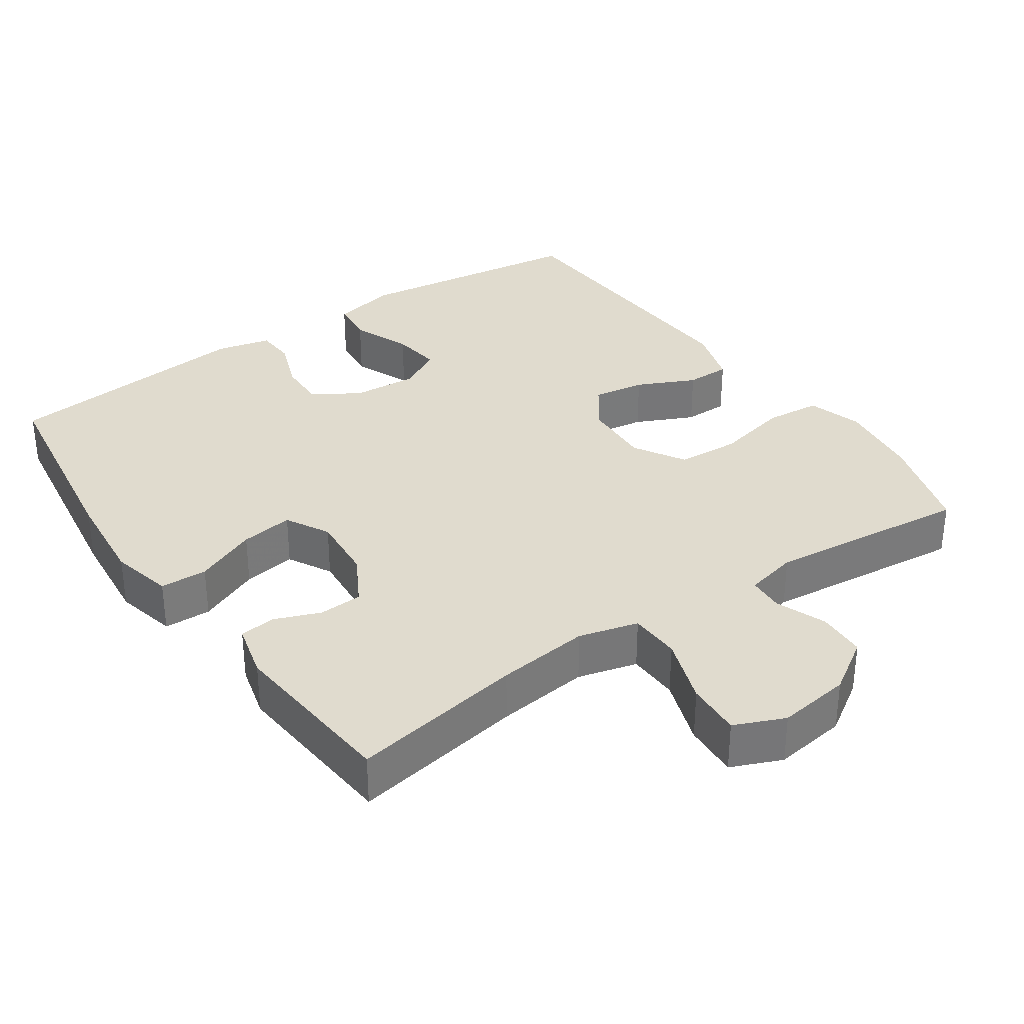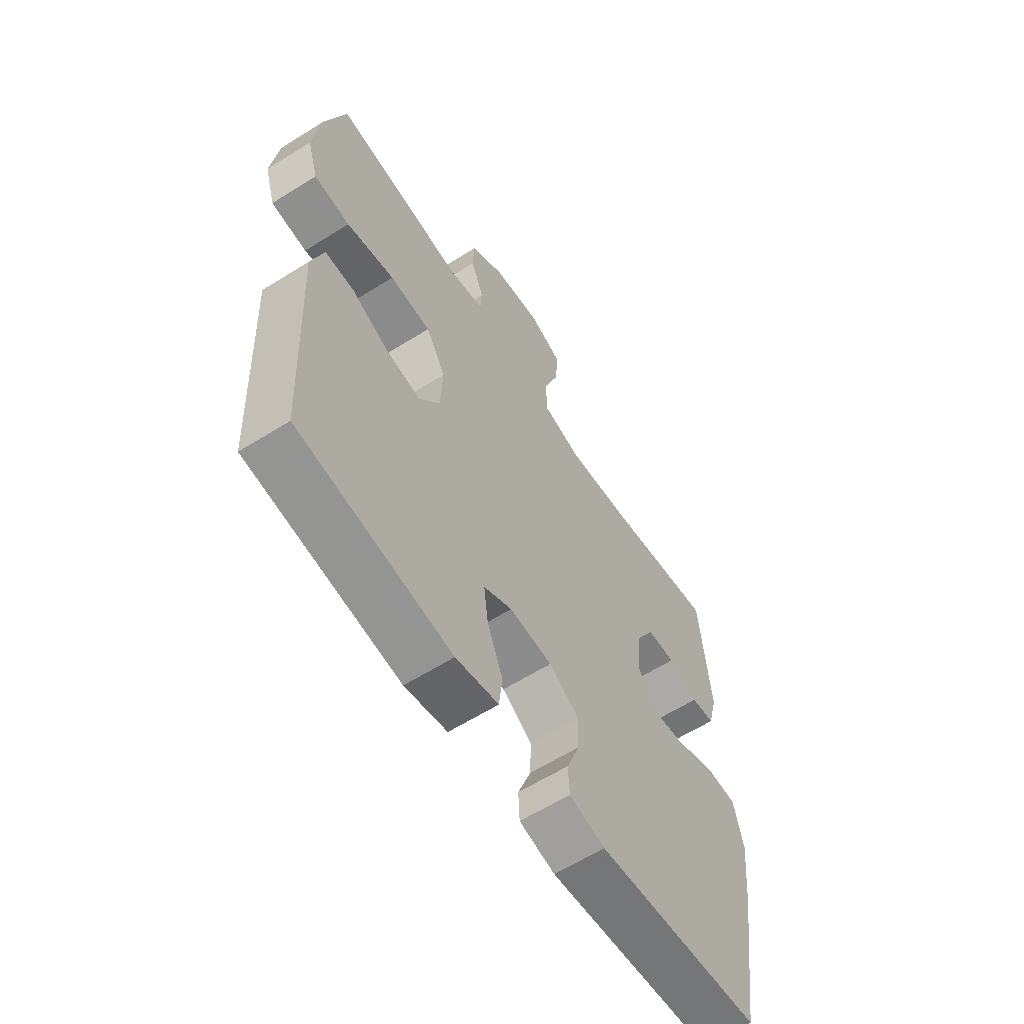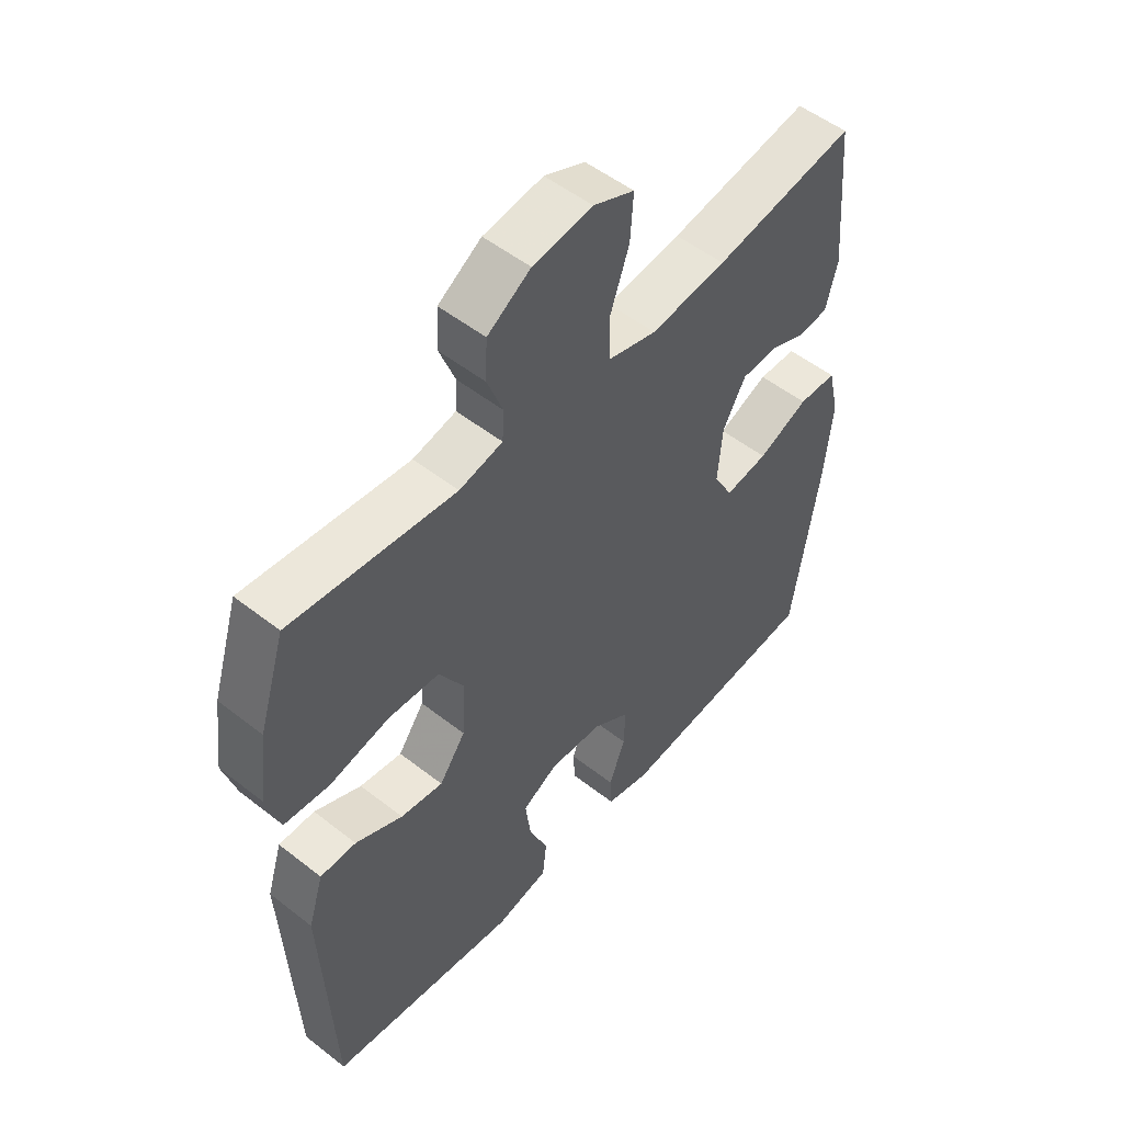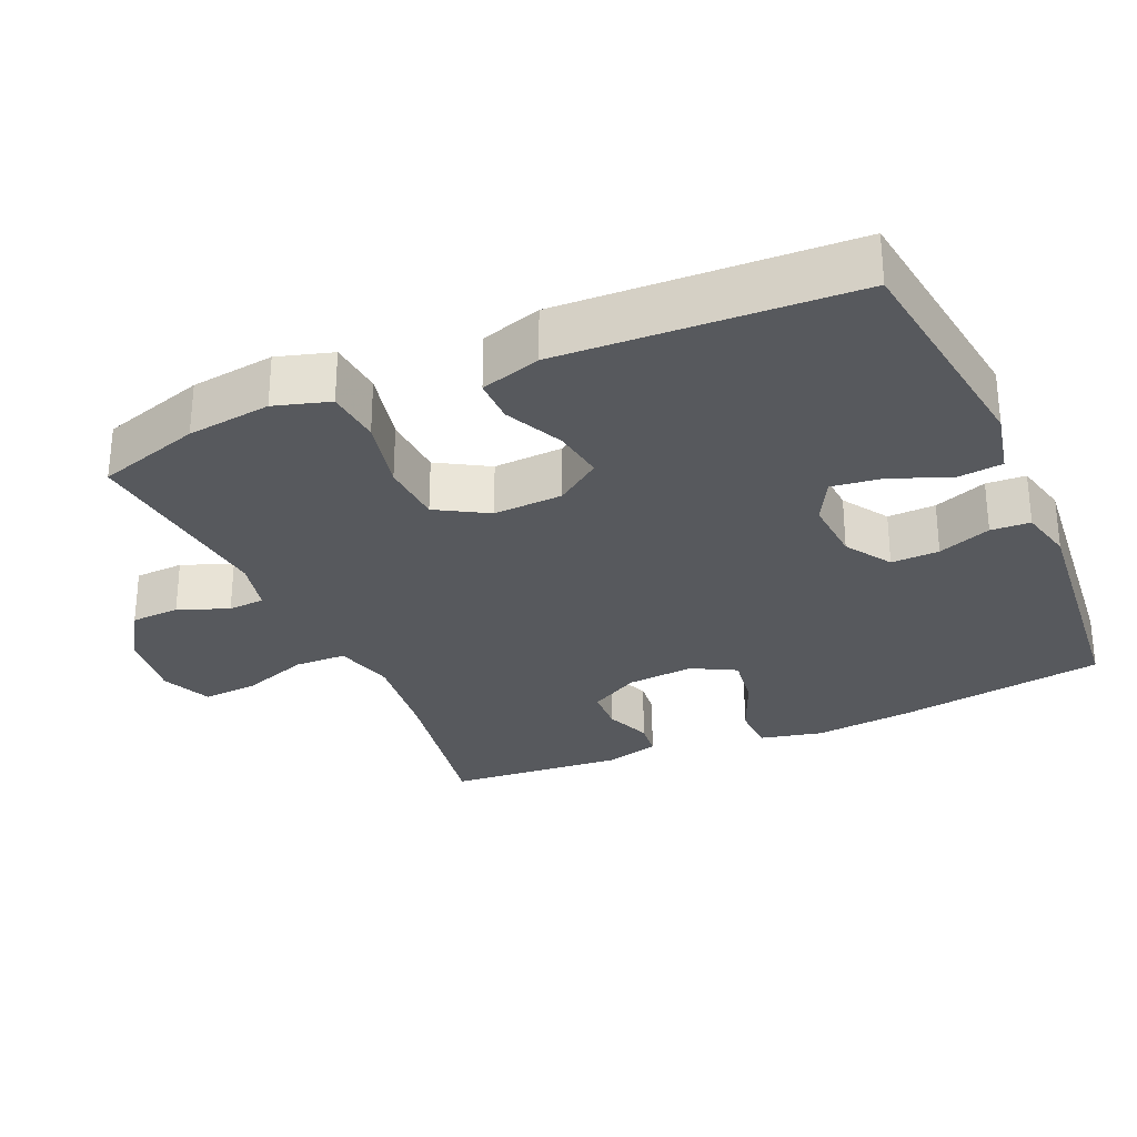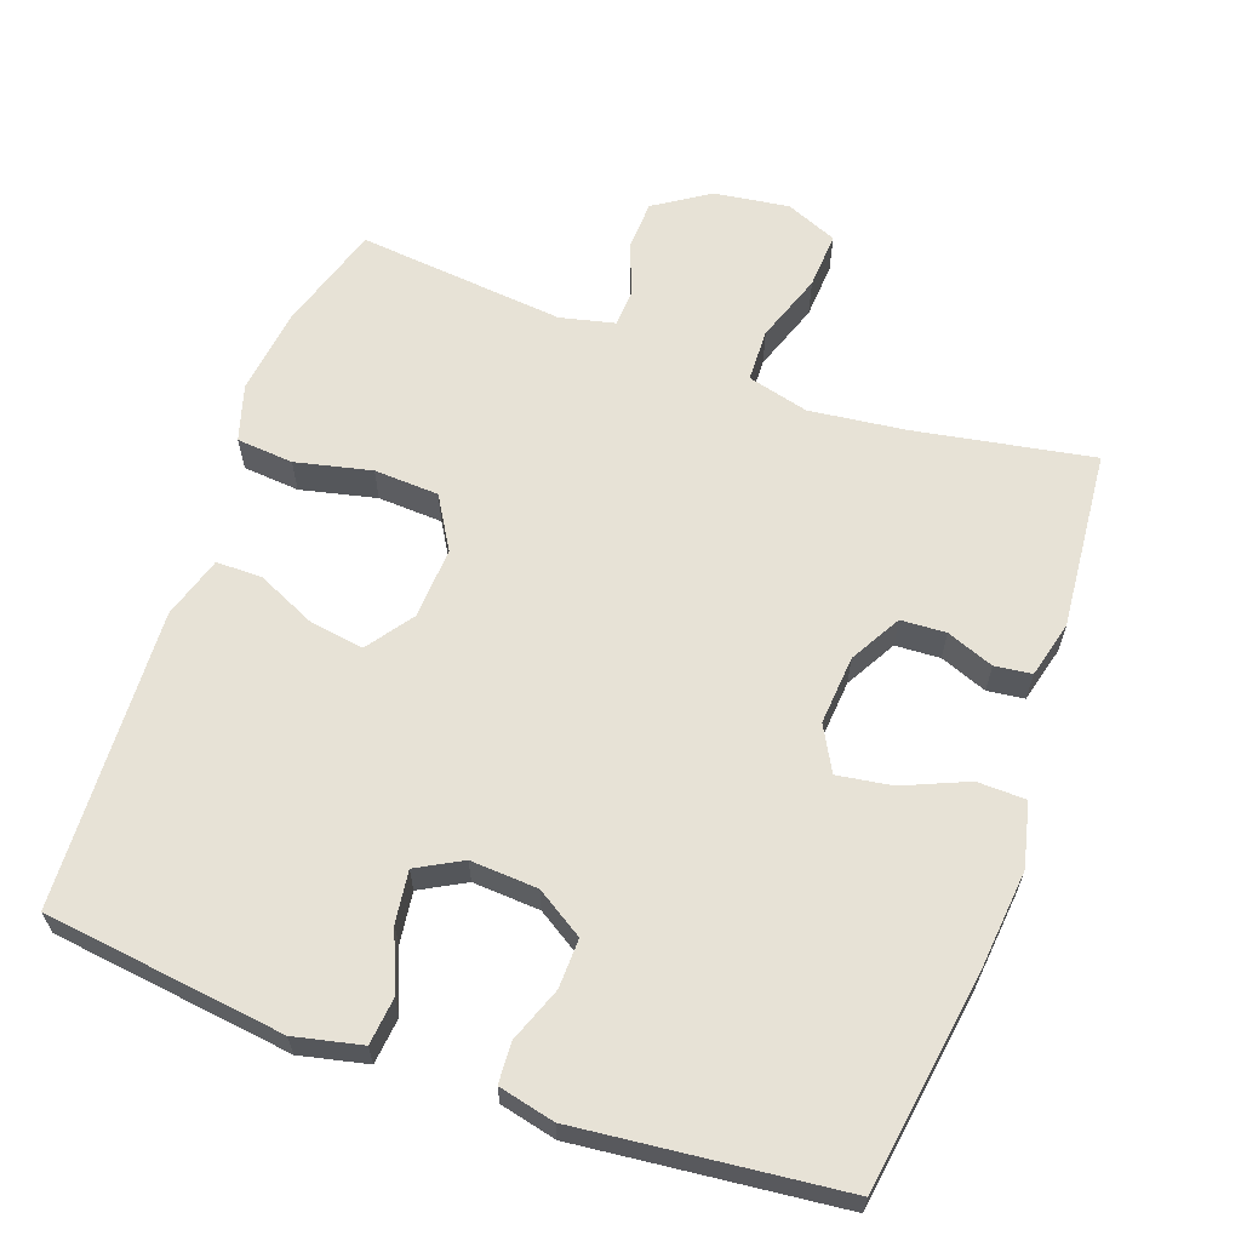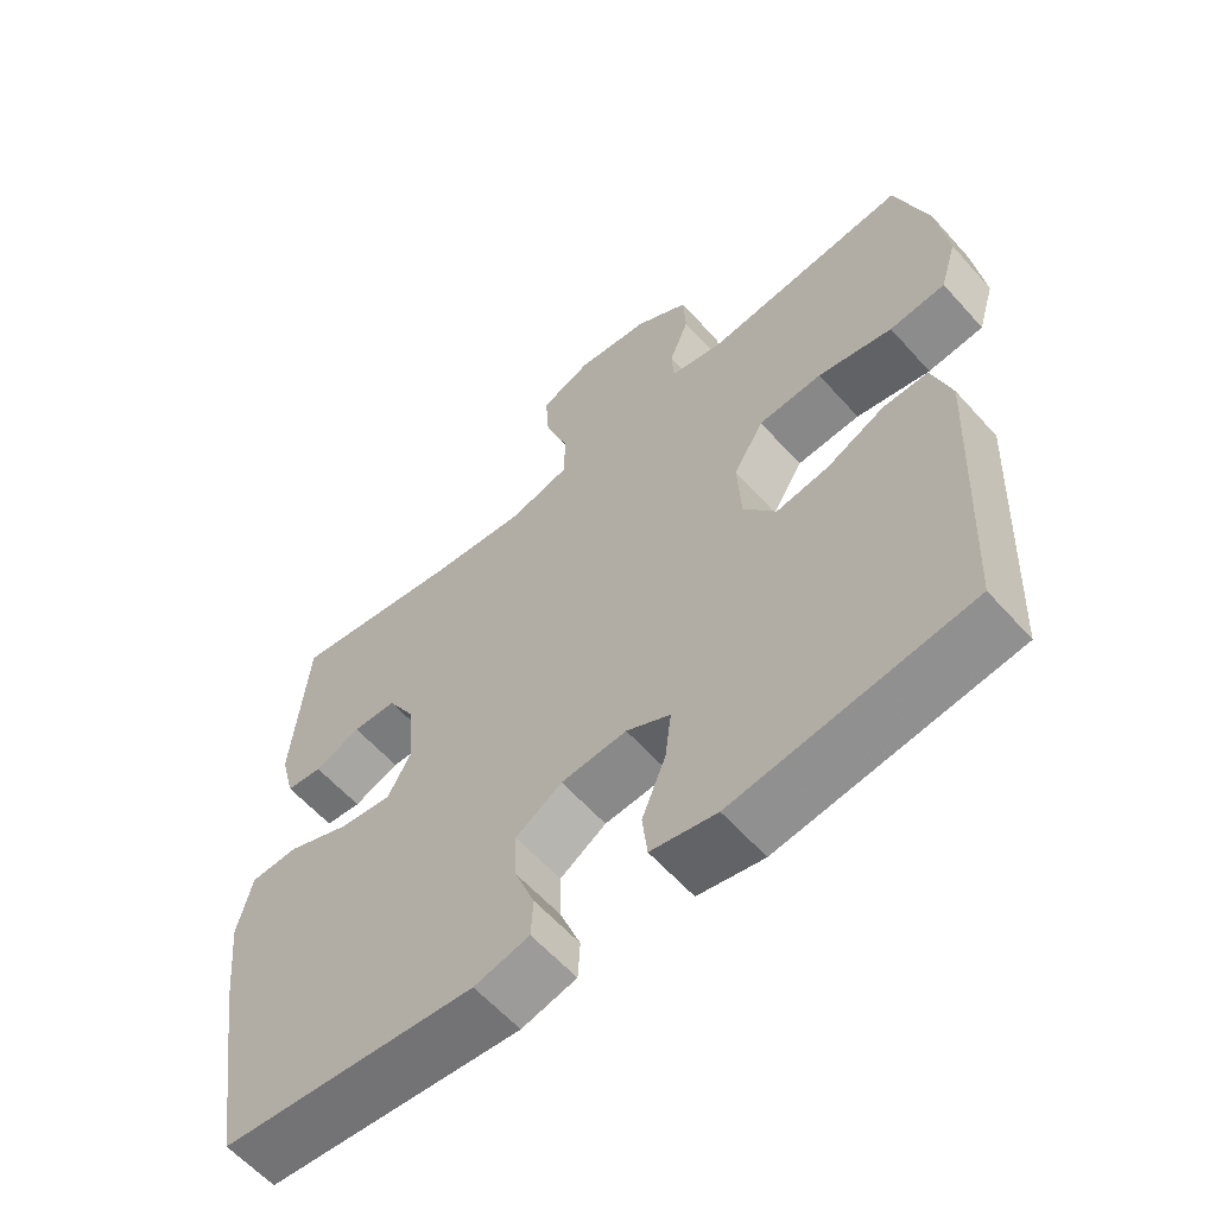
<metadata>
{"format":"obj","ext":"obj","renderer":"f3d","projection":"perspective","resolution":1024,"background":"white","views":[{"elev":33.5,"azim":-34.7,"up":"+Y"},{"elev":-61.3,"azim":122.6,"up":"+Z"},{"elev":52.2,"azim":130.2,"up":"+Z"},{"elev":-29.2,"azim":113.8,"up":"+Y"},{"elev":62.9,"azim":-160.5,"up":"+Y"},{"elev":-60.4,"azim":41.6,"up":"+Z"}]}
</metadata>
<code>
v 0.5 0.07 0.5
v 0.545 0.07 0.355
v 0.56 0.07 0.238
v 0.537 0.07 0.161
v 0.46 0.07 0.154
v 0.357 0.07 0.177
v 0.269 0.07 0.172
v 0.227 0.07 0.101
v 0.232 0.07 0.004
v 0.277 0.07 -0.059
v 0.35 0.07 -0.048
v 0.431 0.07 -0.01
v 0.493 0.07 -0.01
v 0.519 0.07 -0.094
v 0.5 0.07 -0.5
v 0.174 0.07 -0.543
v 0.083 0.07 -0.523
v 0.076 0.07 -0.46
v 0.109 0.07 -0.378
v 0.118 0.07 -0.308
v 0.057 0.07 -0.275
v -0.034 0.07 -0.281
v -0.098 0.07 -0.322
v -0.096 0.07 -0.389
v -0.068 0.07 -0.463
v -0.071 0.07 -0.518
v -0.147 0.07 -0.536
v -0.5 0.07 -0.5
v -0.545 0.07 -0.206
v -0.559 0.07 -0.07
v -0.539 0.07 0.017
v -0.473 0.07 0.019
v -0.386 0.07 -0.018
v -0.312 0.07 -0.029
v -0.279 0.07 0.032
v -0.287 0.07 0.126
v -0.326 0.07 0.195
v -0.387 0.07 0.198
v -0.451 0.07 0.173
v -0.501 0.07 0.179
v -0.521 0.07 0.256
v -0.5 0.07 0.5
v -0.258 0.07 0.458
v -0.128 0.07 0.443
v -0.045 0.07 0.465
v -0.043 0.07 0.537
v -0.076 0.07 0.631
v -0.081 0.07 0.708
v -0.011 0.07 0.738
v 0.091 0.07 0.724
v 0.165 0.07 0.676
v 0.168 0.07 0.608
v 0.141 0.07 0.538
v 0.144 0.07 0.487
v 0.218 0.07 0.47
v 0.5 0 0.5
v 0.545 0 0.355
v 0.56 0 0.238
v 0.537 0 0.161
v 0.46 0 0.154
v 0.357 0 0.177
v 0.269 0 0.172
v 0.227 0 0.101
v 0.232 0 0.004
v 0.277 0 -0.059
v 0.35 0 -0.048
v 0.431 0 -0.01
v 0.493 0 -0.01
v 0.519 0 -0.094
v 0.5 0 -0.5
v 0.174 0 -0.543
v 0.083 0 -0.523
v 0.076 0 -0.46
v 0.109 0 -0.378
v 0.118 0 -0.308
v 0.057 0 -0.275
v -0.034 0 -0.281
v -0.098 0 -0.322
v -0.096 0 -0.389
v -0.068 0 -0.463
v -0.071 0 -0.518
v -0.147 0 -0.536
v -0.5 0 -0.5
v -0.545 0 -0.206
v -0.559 0 -0.07
v -0.539 0 0.017
v -0.473 0 0.019
v -0.386 0 -0.018
v -0.312 0 -0.029
v -0.279 0 0.032
v -0.287 0 0.126
v -0.326 0 0.195
v -0.387 0 0.198
v -0.451 0 0.173
v -0.501 0 0.179
v -0.521 0 0.256
v -0.5 0 0.5
v -0.258 0 0.458
v -0.128 0 0.443
v -0.045 0 0.465
v -0.043 0 0.537
v -0.076 0 0.631
v -0.081 0 0.708
v -0.011 0 0.738
v 0.091 0 0.724
v 0.165 0 0.676
v 0.168 0 0.608
v 0.141 0 0.538
v 0.144 0 0.487
v 0.218 0 0.47
f 51 52 53
f 50 51 53
f 49 50 53
f 48 49 53
f 47 48 53
f 46 47 53
f 45 46 53 54
f 44 45 54 55
f 41 42 43
f 40 41 43
f 39 40 43
f 38 39 43
f 37 38 43 44
f 36 37 44 55
f 31 32 33
f 30 31 33
f 29 30 33
f 28 29 33
f 27 28 33
f 26 27 33
f 25 26 33
f 24 25 33
f 23 24 33 34
f 22 23 34 35
f 17 18 19
f 16 17 19
f 15 16 19
f 14 15 19
f 13 14 19
f 12 13 19
f 11 12 19
f 10 11 19 20
f 9 10 20 21
f 4 5 6
f 3 4 6
f 2 3 6
f 1 2 6
f 55 1 6
f 55 6 7
f 36 55 7 8
f 22 35 36
f 21 22 36
f 9 21 36
f 8 9 36
f 108 107 106
f 108 106 105
f 108 105 104
f 108 104 103
f 108 103 102
f 108 102 101
f 109 108 101 100
f 110 109 100 99
f 98 97 96
f 98 96 95
f 98 95 94
f 98 94 93
f 99 98 93 92
f 110 99 92 91
f 88 87 86
f 88 86 85
f 88 85 84
f 88 84 83
f 88 83 82
f 88 82 81
f 88 81 80
f 88 80 79
f 89 88 79 78
f 90 89 78 77
f 74 73 72
f 74 72 71
f 74 71 70
f 74 70 69
f 74 69 68
f 74 68 67
f 74 67 66
f 75 74 66 65
f 76 75 65 64
f 61 60 59
f 61 59 58
f 61 58 57
f 61 57 56
f 61 56 110
f 62 61 110
f 63 62 110 91
f 91 90 77
f 91 77 76
f 91 76 64
f 91 64 63
f 1 56 57 2
f 2 57 58 3
f 3 58 59 4
f 4 59 60 5
f 5 60 61 6
f 6 61 62 7
f 7 62 63 8
f 8 63 64 9
f 9 64 65 10
f 10 65 66 11
f 11 66 67 12
f 12 67 68 13
f 13 68 69 14
f 14 69 70 15
f 15 70 71 16
f 16 71 72 17
f 17 72 73 18
f 18 73 74 19
f 19 74 75 20
f 20 75 76 21
f 21 76 77 22
f 22 77 78 23
f 23 78 79 24
f 24 79 80 25
f 25 80 81 26
f 26 81 82 27
f 27 82 83 28
f 28 83 84 29
f 29 84 85 30
f 30 85 86 31
f 31 86 87 32
f 32 87 88 33
f 33 88 89 34
f 34 89 90 35
f 35 90 91 36
f 36 91 92 37
f 37 92 93 38
f 38 93 94 39
f 39 94 95 40
f 40 95 96 41
f 41 96 97 42
f 42 97 98 43
f 43 98 99 44
f 44 99 100 45
f 45 100 101 46
f 46 101 102 47
f 47 102 103 48
f 48 103 104 49
f 49 104 105 50
f 50 105 106 51
f 51 106 107 52
f 52 107 108 53
f 53 108 109 54
f 54 109 110 55
f 55 110 56 1

</code>
